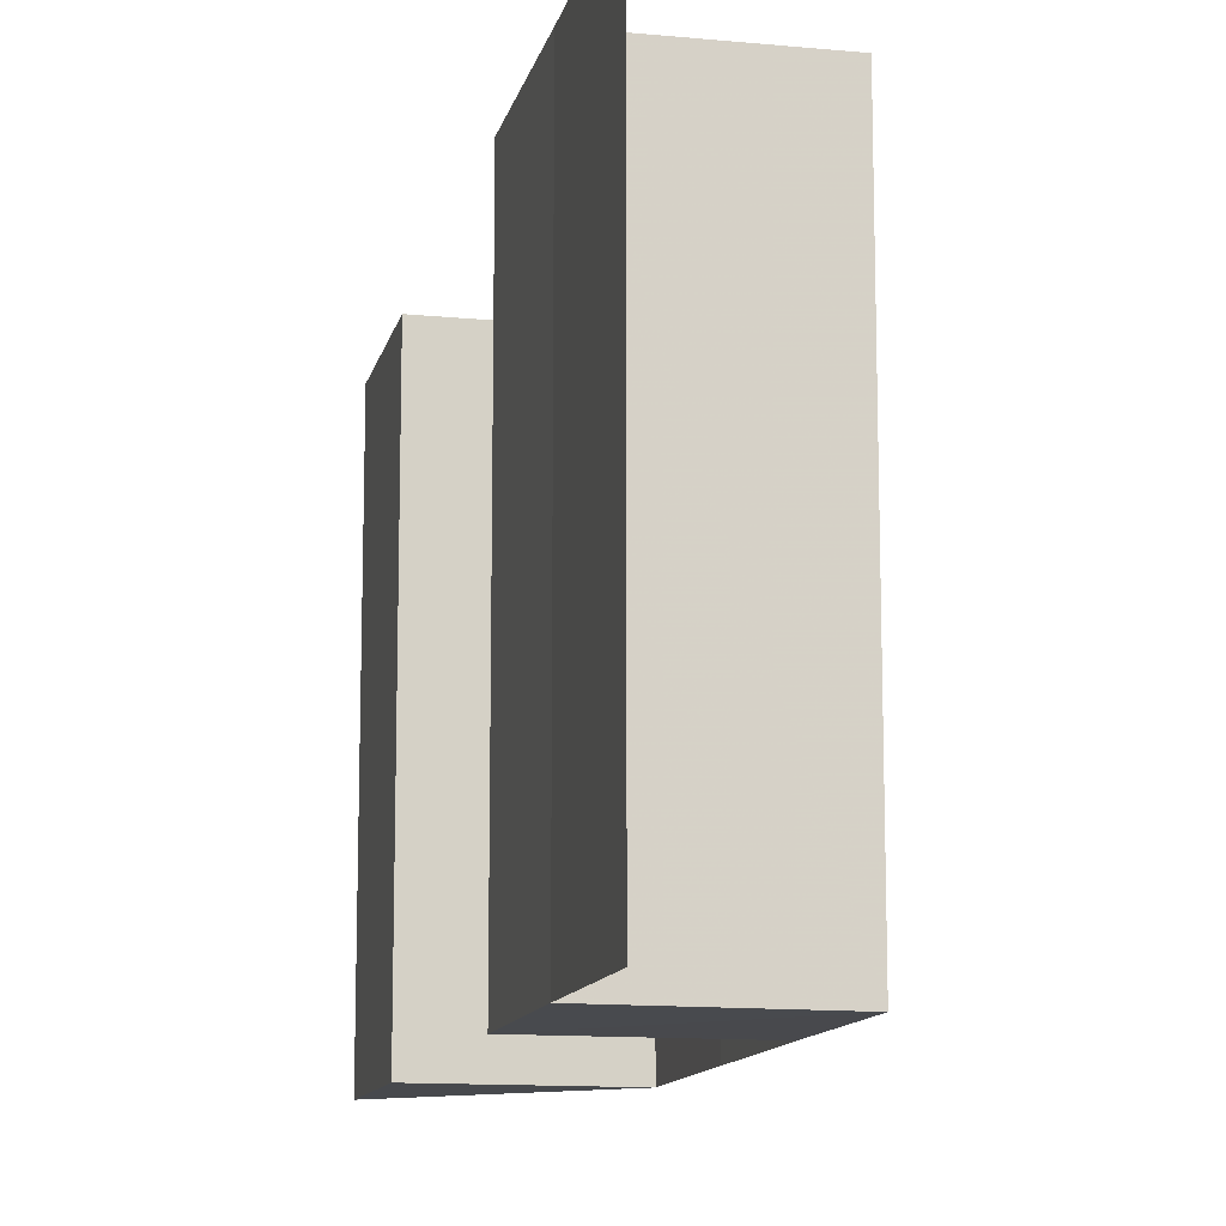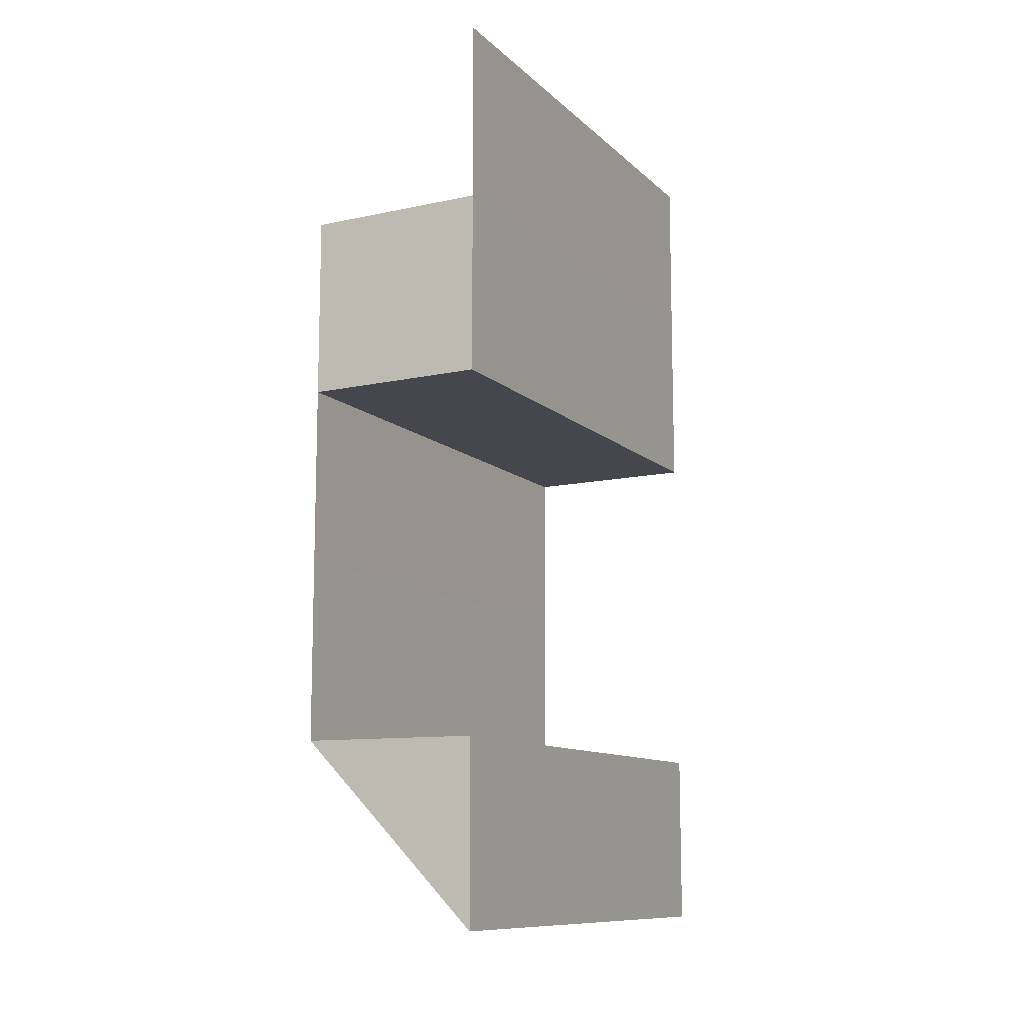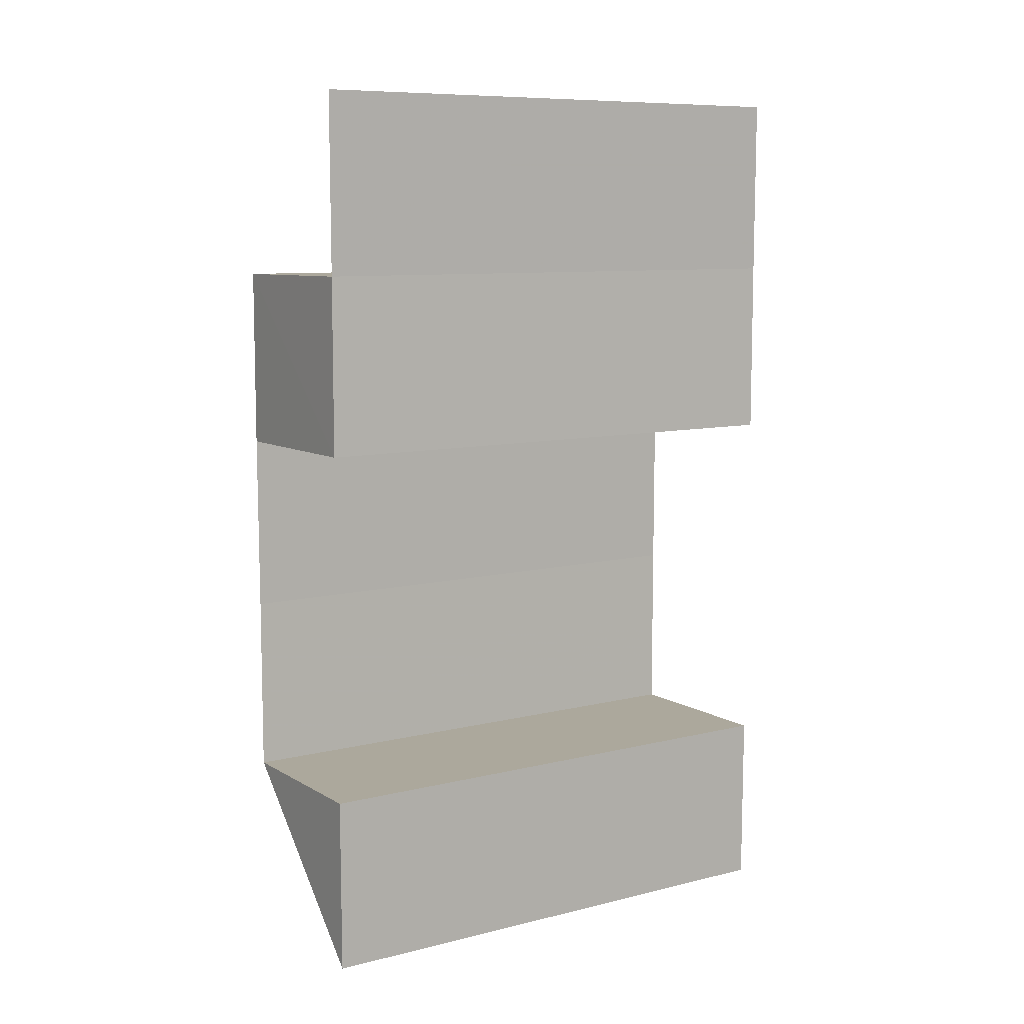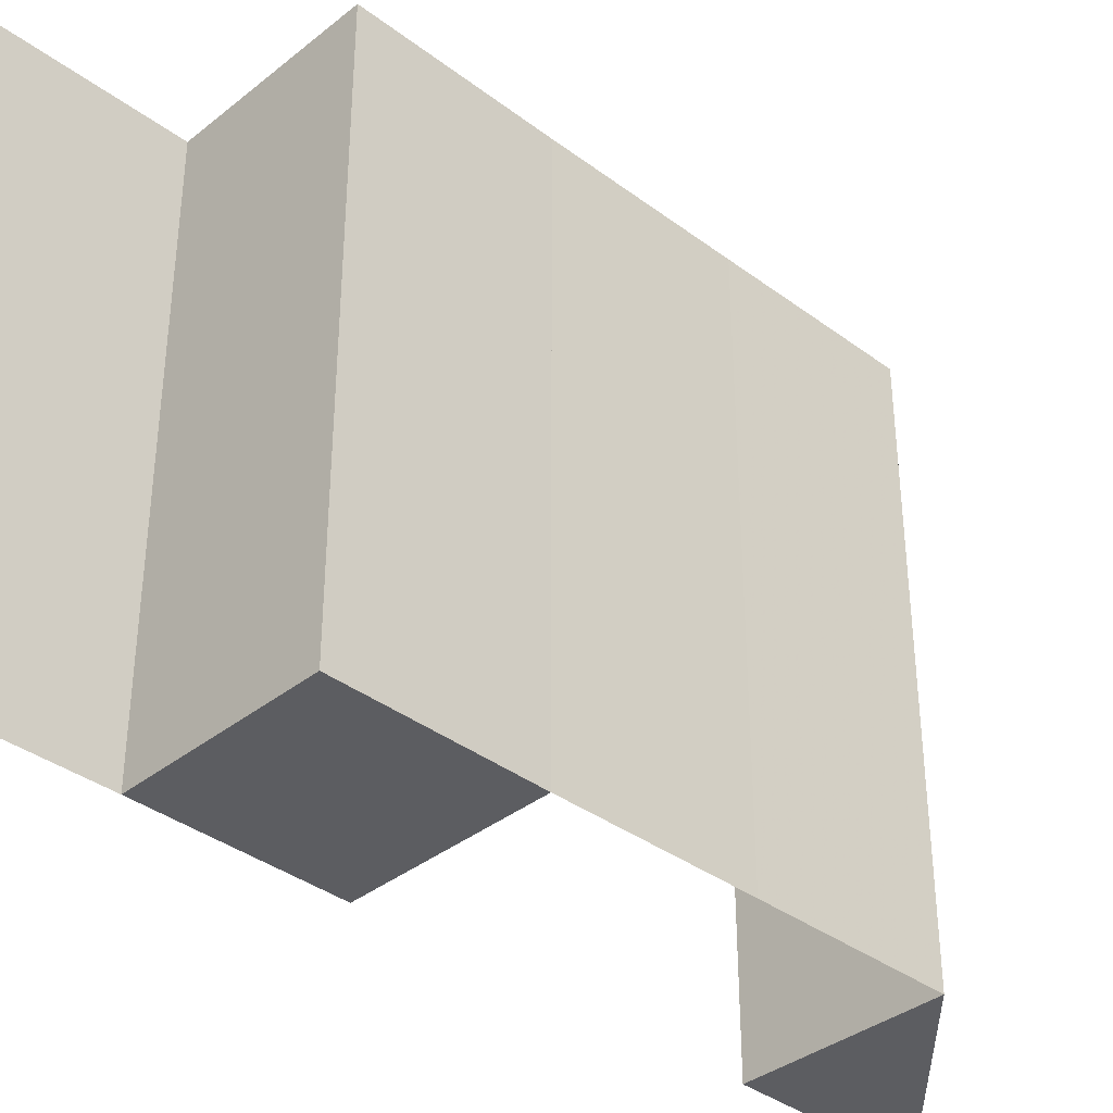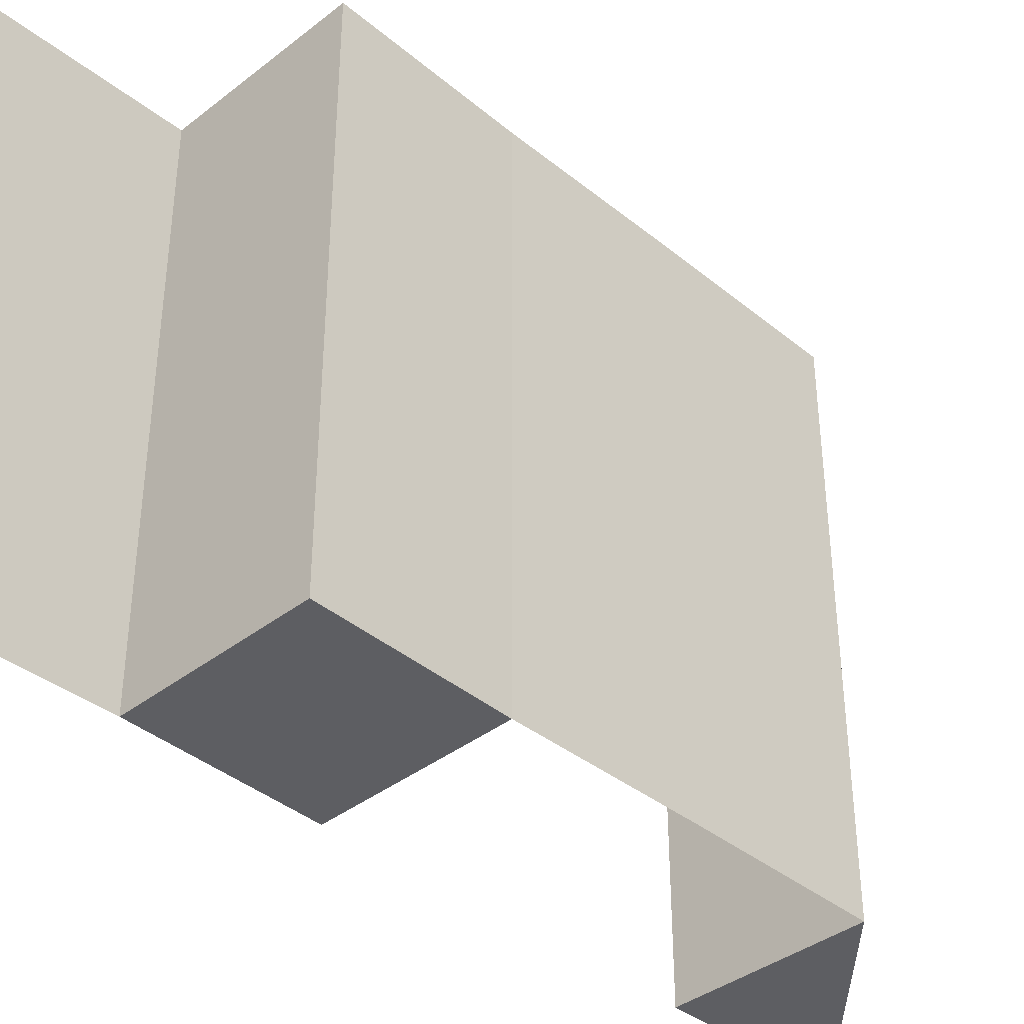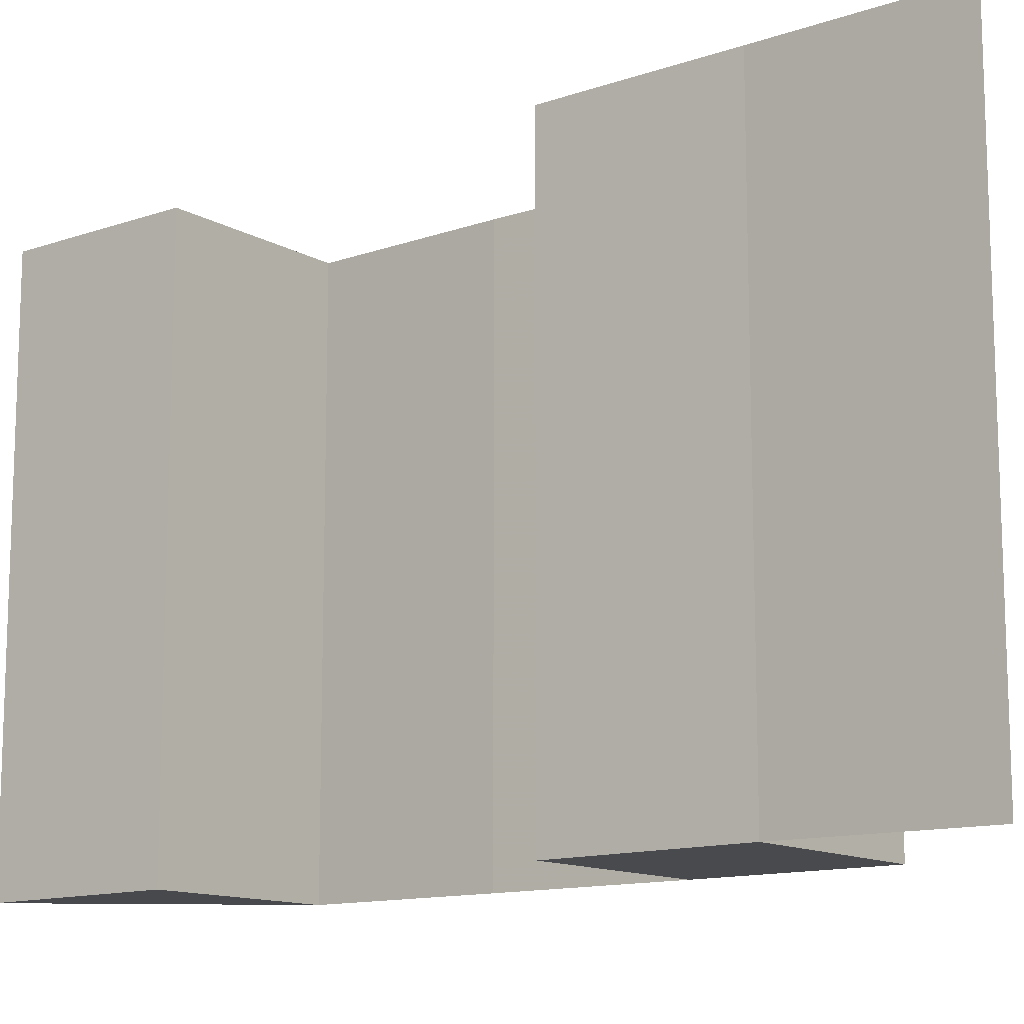
<metadata>
{"format":"obj","ext":"obj","renderer":"f3d","projection":"perspective","resolution":1024,"background":"white","views":[{"elev":-12.4,"azim":167.6,"up":"+Z"},{"elev":-11.0,"azim":26.5,"up":"+Y"},{"elev":9.2,"azim":56.9,"up":"+Y"},{"elev":-36.8,"azim":-134.0,"up":"+Z"},{"elev":-38.4,"azim":-135.7,"up":"+Z"},{"elev":-12.8,"azim":128.3,"up":"+Z"}]}
</metadata>
<code>
o 3289
v 2164 1871 13.05
v 2164 1871 13.05
v 2164 1871 13.07
v 2164 1871 13.05
v 2164 1871 13.05
v 2164 1871 13.07
v 2164 1871 13.07
v 2164 1871 13.07
v 2164 1871 13.07
v 2164 1871 13.07
v 2164 1871 13.07
v 2164 1871 13.07
v 2164 1871 13.05
v 2164 1871 13.05
v 2164 1871 13.07
v 2164 1871 13.05
v 2164 1871 13.05
v 2164 1871 13.05
v 2164 1871 13.05
v 2164 1871 13.05
v 2164 1871 13.07
v 2164 1871 13.07
v 2164 1871 13.07
v 2164 1871 13.07
v 2164 1871 13.05
v 2164 1871 13.07
v 2164 1871 13.05
v 2164 1871 13.07
v 2164 1871 13.07
v 2164 1871 13.05
v 2164 1871 13.05
v 2164 1871 13.05
v 2164 1871 13.05
v 2164 1871 13.05
v 2164 1871 13.07
v 2164 1871 13.07
v 2164 1871 13.07
v 2164 1871 13.07
v 2164 1871 13.07
v 2164 1871 13.05
v 2164 1871 13.05
v 2164 1871 13.05
v 2164 1871 13.05
v 2164 1871 13.05
v 2164 1871 13.07
v 2164 1871 13.07
v 2164 1871 13.07
v 2164 1871 13.07
v 2164 1871 13.07
v 2164 1871 13.05
v 2164 1871 13.05
v 2164 1871 13.05
v 2164 1871 13.07
v 2164 1871 13.07
v 2164 1871 13.05
v 2164 1871 13.05
v 2164 1871 13.05
v 2164 1871 13.07
v 2164 1871 13.07
v 2164 1871 13.05
v 2164 1871 13.07
v 2164 1871 13.05
v 2164 1871 13.07
v 2164 1871 13.05
v 2164 1871 13.05
v 2164 1871 13.05
v 2164 1871 13.07
v 2164 1871 13.05
v 2164 1871 13.07
v 2164 1871 13.05
f 1 2 3
f 4 5 3
f 4 6 3
f 4 7 8
f 9 10 8
f 11 12 10
f 13 14 9
f 14 12 15
f 4 16 17
f 16 18 19
f 4 20 21
f 20 22 23
f 24 18 25
f 26 24 27
f 28 29 30
f 29 31 32
f 33 34 35
f 34 36 37
f 38 39 40
f 39 41 42
f 43 44 45
f 44 46 47
f 48 49 50
f 49 51 52
f 53 54 55
f 54 56 57
f 53 58 59
f 60 58 61
f 62 60 63
f 64 65 66
f 67 65 68
f 69 67 70

</code>
